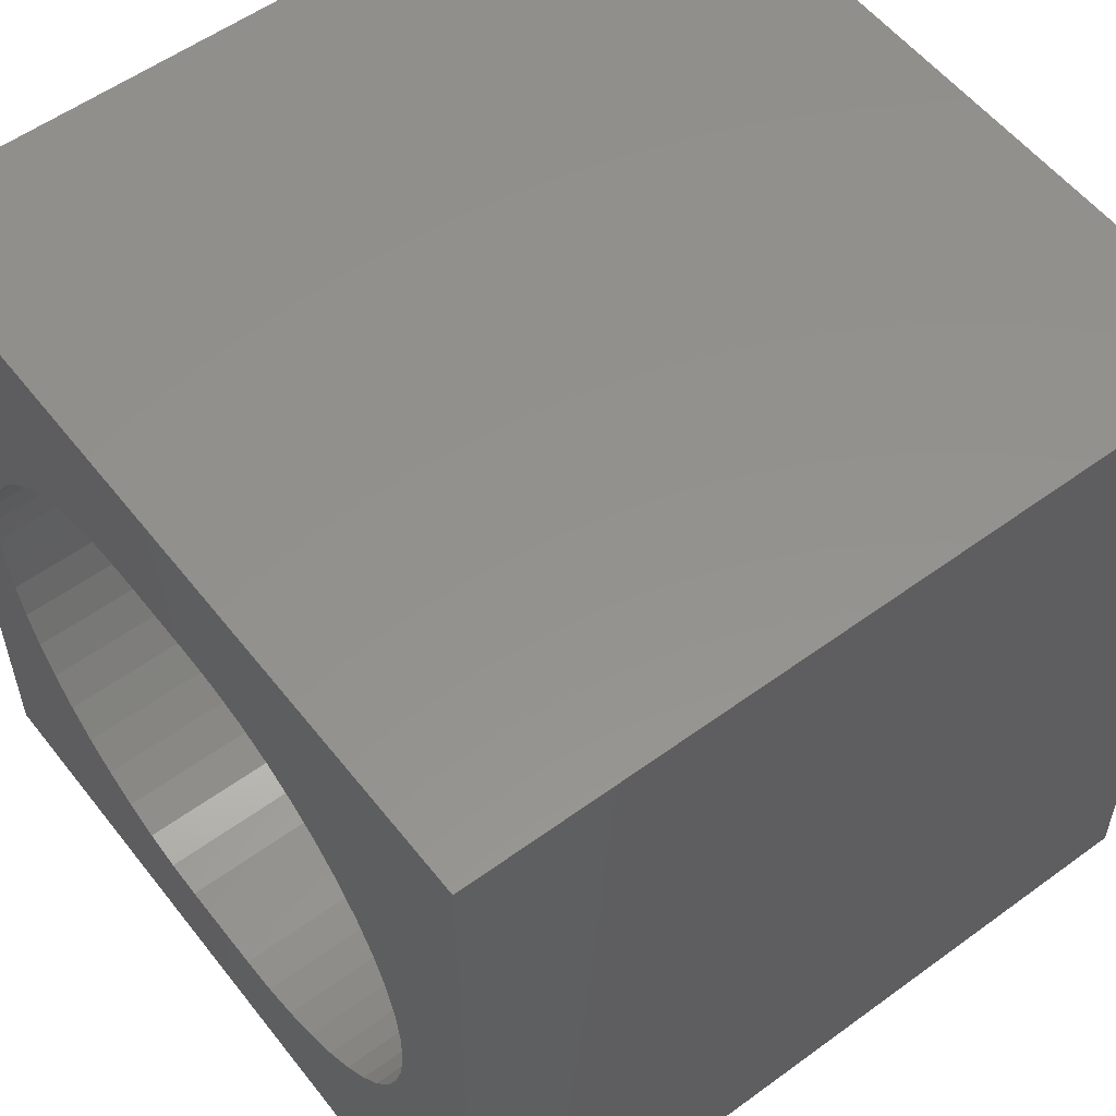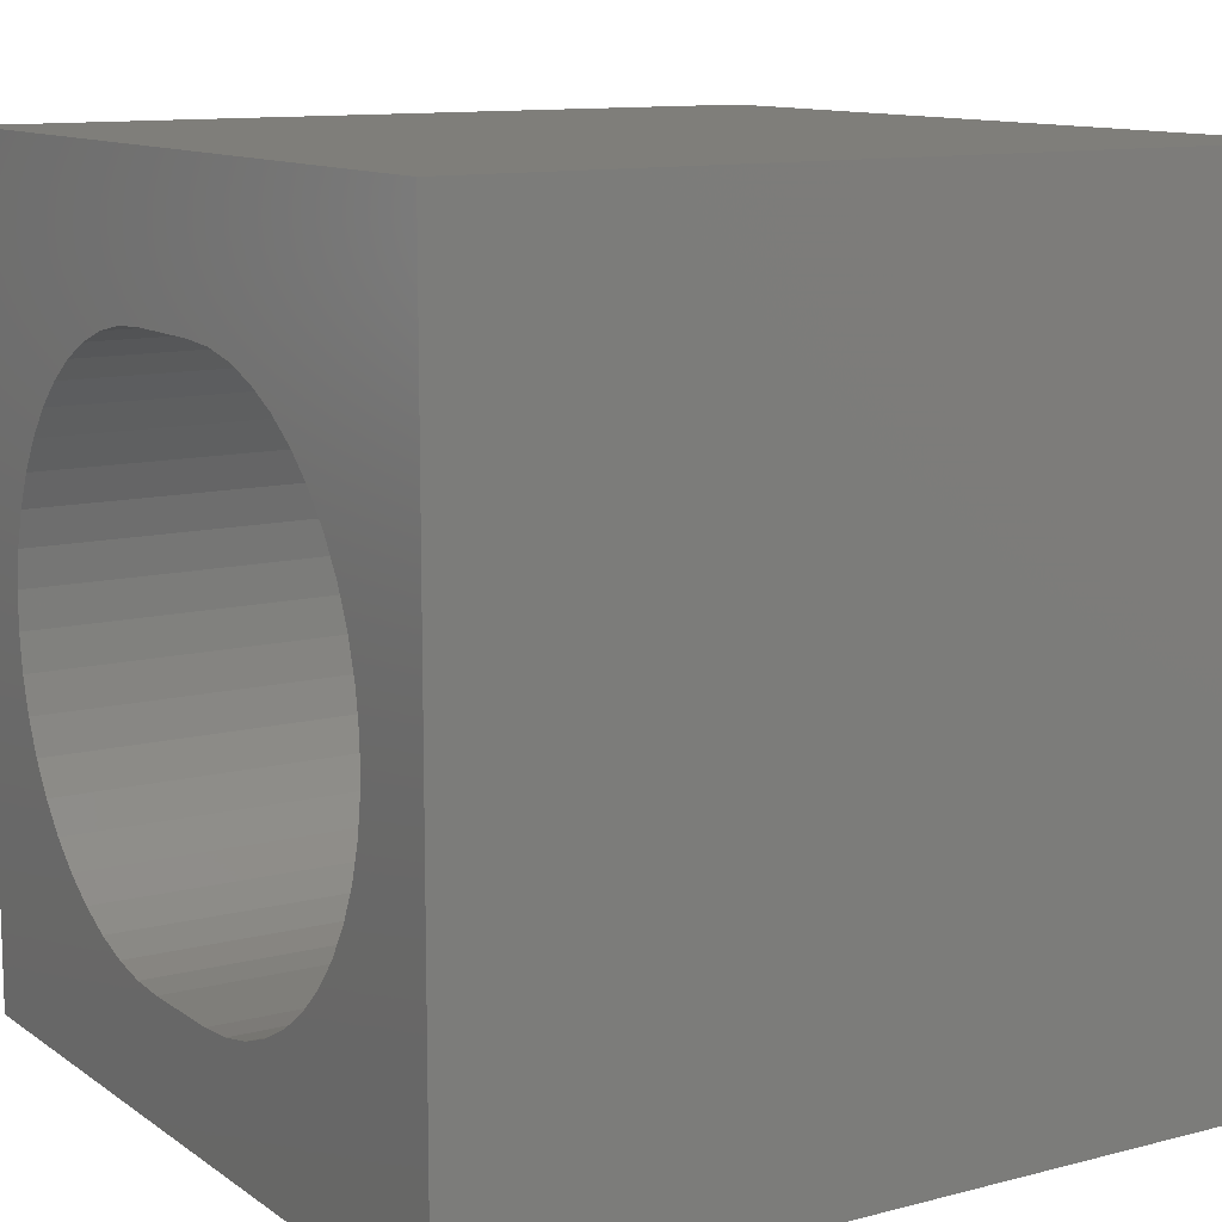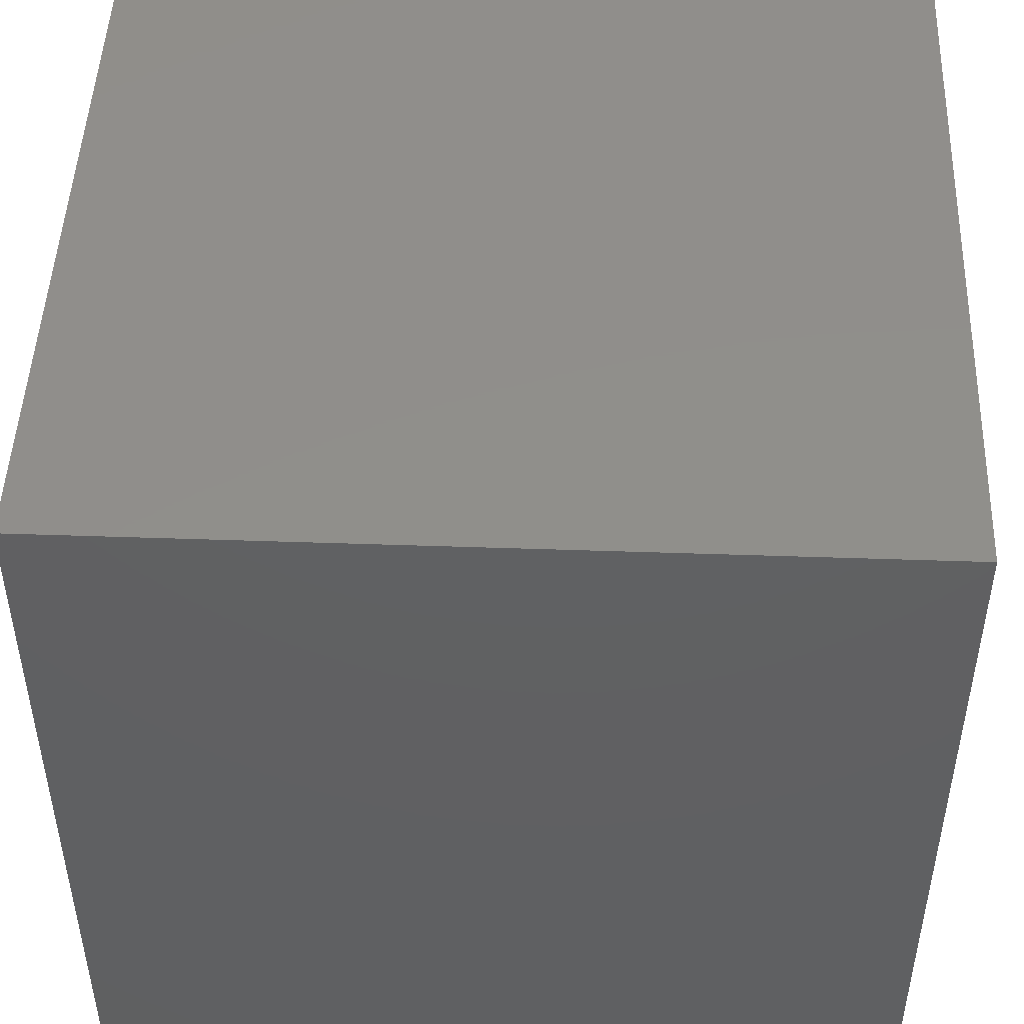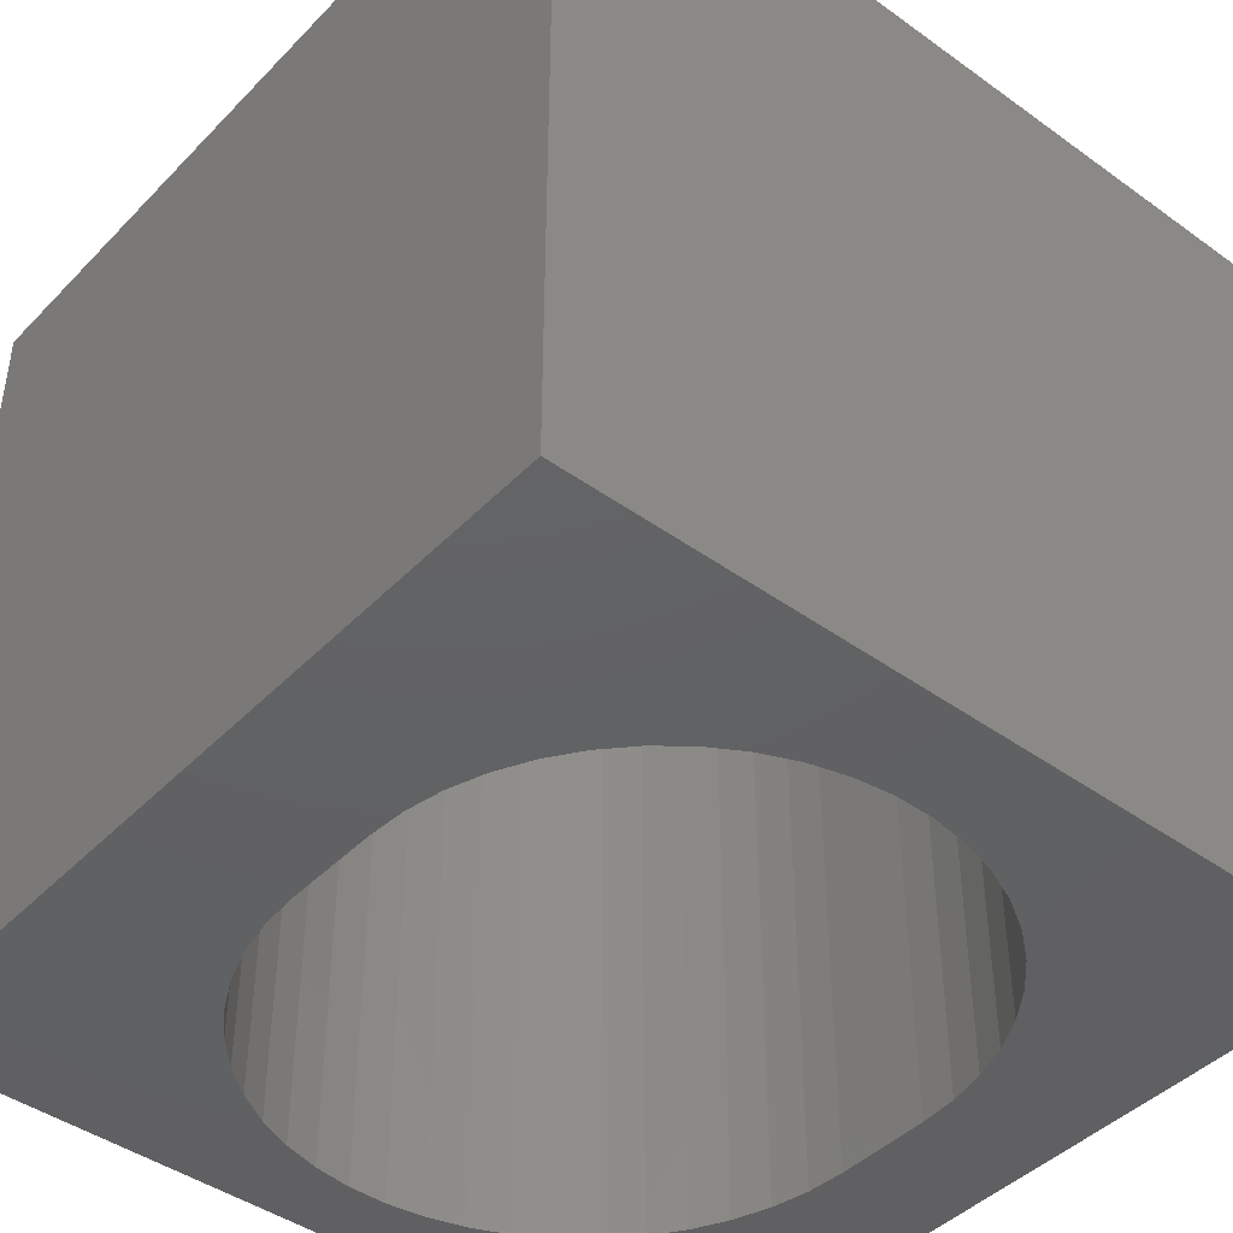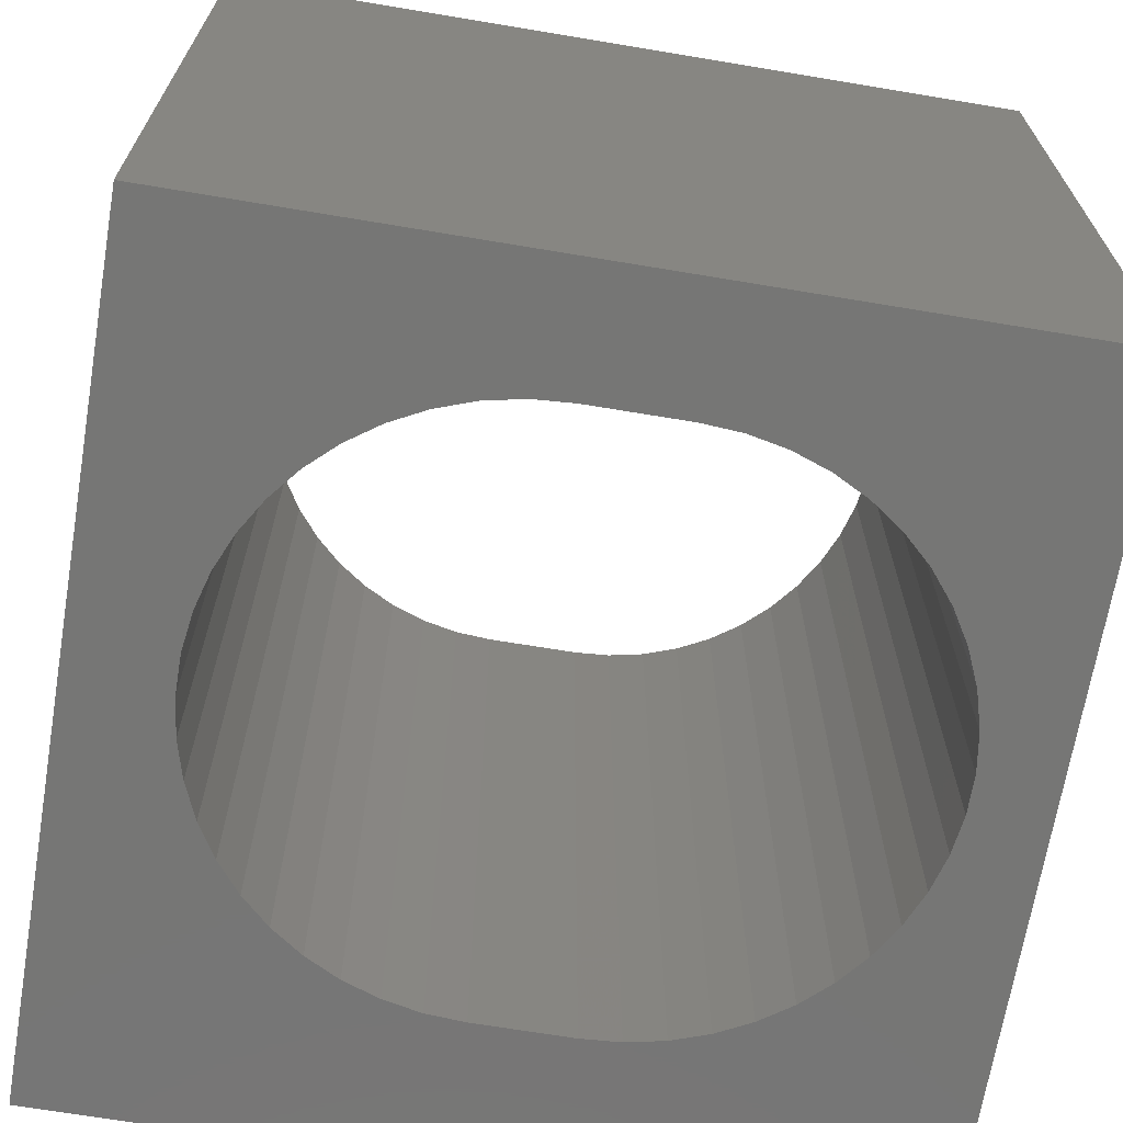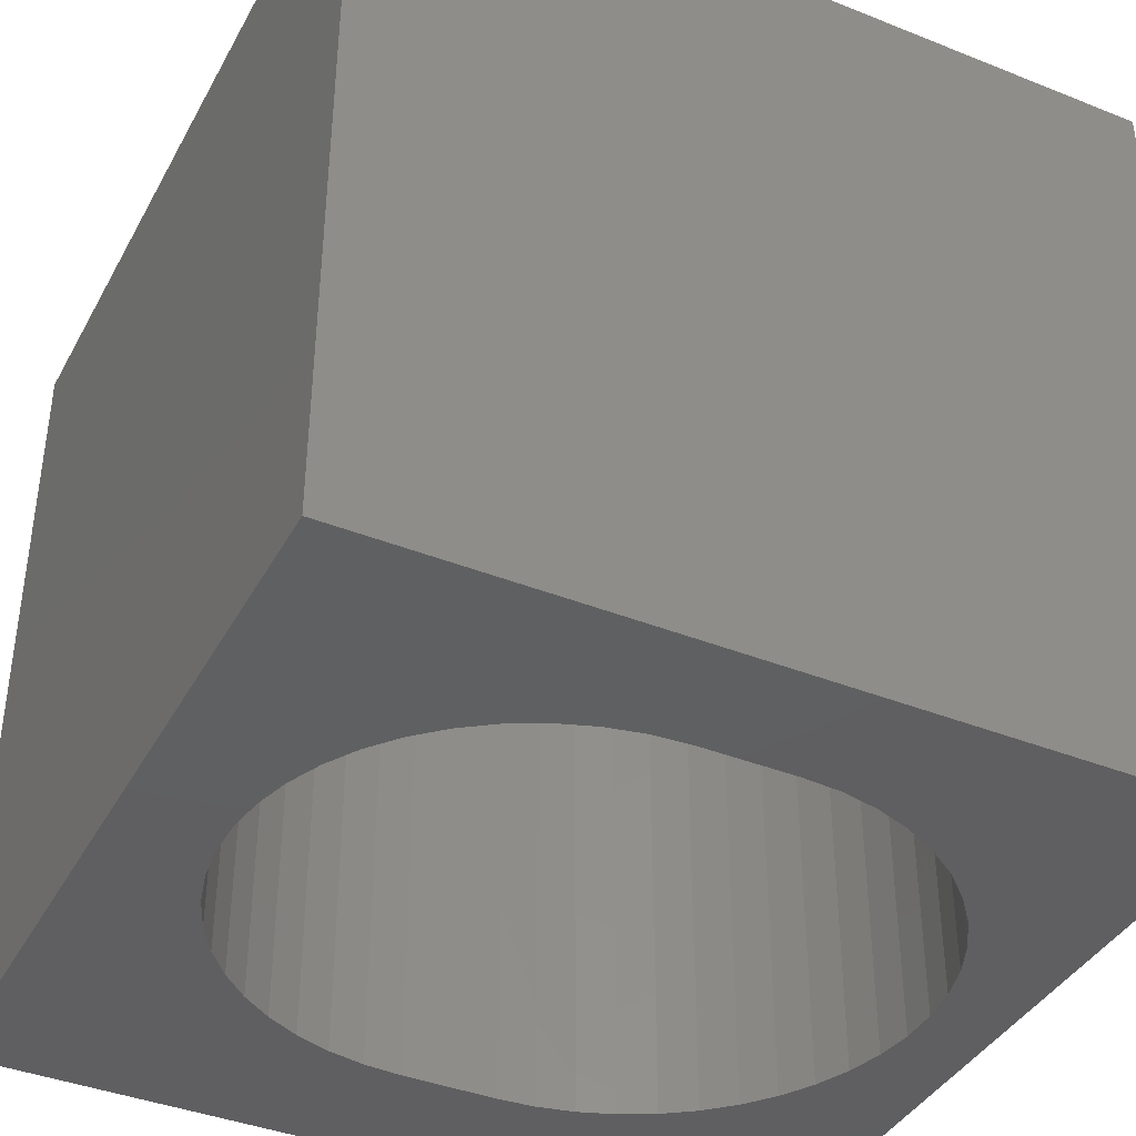
<metadata>
{"format":"stl","ext":"stl","renderer":"f3d","projection":"perspective","resolution":1024,"background":"white","views":[{"elev":55.6,"azim":-127.5,"up":"+Y"},{"elev":11.5,"azim":-122.1,"up":"+Y"},{"elev":47.9,"azim":92.2,"up":"+Y"},{"elev":-43.7,"azim":-130.2,"up":"+Z"},{"elev":-68.3,"azim":-9.5,"up":"+Z"},{"elev":-39.8,"azim":-26.3,"up":"+Z"}]}
</metadata>
<code>
# stl→obj: 104 verts, 208 faces
v 0 10 10
v 0 10 0
v 0 0 10
v 0 0 0
v 8.736 6.399 10
v 8.921 5.973 10
v 10 10 10
v 7.07 1.71 10
v 6.632 1.554 10
v 10 0 10
v 6.177 1.46 10
v 9.047 4.14 10
v 8.921 3.692 10
v 8.202 2.509 10
v 7.862 2.192 10
v 7.482 1.924 10
v 6.177 8.205 10
v 6.632 8.111 10
v 9.047 5.525 10
v 9.11 5.065 10
v 9.11 4.6 10
v 8.736 3.266 10
v 8.495 2.869 10
v 5.714 1.428 10
v 4.559 1.428 10
v 4.095 1.46 10
v 7.07 7.955 10
v 7.482 7.741 10
v 7.862 7.473 10
v 8.202 7.156 10
v 8.495 6.796 10
v 3.64 1.554 10
v 3.202 1.71 10
v 2.79 1.924 10
v 2.41 7.473 10
v 2.79 7.741 10
v 3.202 7.955 10
v 3.64 8.111 10
v 1.351 5.973 10
v 1.536 6.399 10
v 2.41 2.192 10
v 2.071 2.509 10
v 1.777 2.869 10
v 1.536 3.266 10
v 1.351 3.692 10
v 1.225 4.14 10
v 4.095 8.205 10
v 4.559 8.237 10
v 5.714 8.237 10
v 1.777 6.796 10
v 2.071 7.156 10
v 1.162 4.6 10
v 1.162 5.065 10
v 1.225 5.525 10
v 10 10 0
v 10 0 0
v 8.202 7.156 0
v 7.862 7.473 0
v 1.162 5.065 0
v 6.177 1.46 0
v 6.632 1.554 0
v 7.07 1.71 0
v 7.482 1.924 0
v 7.482 7.741 0
v 7.07 7.955 0
v 6.632 8.111 0
v 1.162 4.6 0
v 1.225 4.14 0
v 1.351 3.692 0
v 7.862 2.192 0
v 8.202 2.509 0
v 8.495 2.869 0
v 8.736 3.266 0
v 8.921 3.692 0
v 9.047 4.14 0
v 4.095 8.205 0
v 3.64 8.111 0
v 3.202 7.955 0
v 2.79 7.741 0
v 2.41 7.473 0
v 2.071 7.156 0
v 1.777 6.796 0
v 1.536 6.399 0
v 1.351 5.973 0
v 1.225 5.525 0
v 1.536 3.266 0
v 1.777 2.869 0
v 2.071 2.509 0
v 3.202 1.71 0
v 3.64 1.554 0
v 6.177 8.205 0
v 5.714 8.237 0
v 4.559 8.237 0
v 2.41 2.192 0
v 2.79 1.924 0
v 8.921 5.973 0
v 8.736 6.399 0
v 8.495 6.796 0
v 9.11 4.6 0
v 9.11 5.065 0
v 9.047 5.525 0
v 4.095 1.46 0
v 4.559 1.428 0
v 5.714 1.428 0
f 1 2 3
f 3 2 4
f 5 6 7
f 8 9 10
f 10 9 11
f 10 12 13
f 14 15 10
f 10 15 16
f 10 16 8
f 17 18 7
f 6 19 7
f 7 19 20
f 7 20 10
f 10 20 21
f 10 21 12
f 13 22 10
f 10 22 23
f 10 23 14
f 11 24 10
f 10 24 25
f 10 25 3
f 3 25 26
f 18 27 7
f 7 27 28
f 7 28 29
f 29 30 7
f 7 30 31
f 7 31 5
f 26 32 3
f 3 32 33
f 3 33 34
f 35 36 1
f 1 36 37
f 1 37 38
f 39 40 1
f 34 41 3
f 3 41 42
f 3 42 43
f 43 44 3
f 3 44 45
f 3 45 46
f 38 47 1
f 1 47 48
f 1 48 7
f 7 48 49
f 7 49 17
f 40 50 1
f 1 50 51
f 1 51 35
f 46 52 3
f 3 52 53
f 3 53 1
f 1 53 54
f 1 54 39
f 55 7 56
f 56 7 10
f 57 58 55
f 4 2 59
f 60 61 56
f 56 61 62
f 56 62 63
f 58 64 55
f 55 64 65
f 55 65 66
f 59 67 4
f 4 67 68
f 4 68 69
f 63 70 56
f 56 70 71
f 56 71 72
f 72 73 56
f 56 73 74
f 56 74 75
f 2 76 77
f 77 78 2
f 2 78 79
f 2 79 80
f 80 81 2
f 2 81 82
f 2 82 83
f 83 84 2
f 2 84 85
f 2 85 59
f 69 86 4
f 4 86 87
f 4 87 88
f 4 89 90
f 66 91 55
f 55 91 92
f 55 92 2
f 2 92 93
f 2 93 76
f 88 94 4
f 4 94 95
f 4 95 89
f 96 97 55
f 55 97 98
f 55 98 57
f 75 99 56
f 56 99 100
f 56 100 55
f 55 100 101
f 55 101 96
f 90 102 4
f 4 102 103
f 4 103 56
f 56 103 104
f 56 104 60
f 7 55 1
f 1 55 2
f 56 10 4
f 4 10 3
f 93 48 47
f 93 47 76
f 76 47 38
f 76 38 77
f 77 38 37
f 77 37 78
f 78 37 36
f 78 36 79
f 79 36 35
f 79 35 80
f 80 35 51
f 80 51 81
f 81 51 50
f 81 50 82
f 82 50 40
f 82 40 83
f 83 40 39
f 83 39 84
f 84 39 54
f 84 54 85
f 85 54 53
f 85 53 59
f 59 53 52
f 59 52 67
f 67 52 46
f 67 46 68
f 68 46 45
f 68 45 69
f 69 45 44
f 69 44 86
f 86 44 43
f 86 43 87
f 87 43 42
f 87 42 88
f 88 42 41
f 88 41 94
f 94 41 34
f 94 34 95
f 95 34 33
f 95 33 89
f 89 33 32
f 89 32 90
f 90 32 26
f 90 26 102
f 102 26 25
f 102 25 103
f 93 92 48
f 48 92 49
f 104 24 11
f 104 11 60
f 60 11 9
f 60 9 61
f 61 9 8
f 61 8 62
f 62 8 16
f 62 16 63
f 63 16 15
f 63 15 70
f 70 15 14
f 70 14 71
f 71 14 23
f 71 23 72
f 72 23 22
f 72 22 73
f 73 22 13
f 73 13 74
f 74 13 12
f 74 12 75
f 75 12 21
f 75 21 99
f 99 21 20
f 99 20 100
f 100 20 19
f 100 19 101
f 101 19 6
f 101 6 96
f 96 6 5
f 96 5 97
f 97 5 31
f 97 31 98
f 98 31 30
f 98 30 57
f 57 30 29
f 57 29 58
f 58 29 28
f 58 28 64
f 64 28 27
f 64 27 65
f 65 27 18
f 65 18 66
f 66 18 17
f 66 17 91
f 91 17 49
f 91 49 92
f 104 103 24
f 24 103 25

</code>
